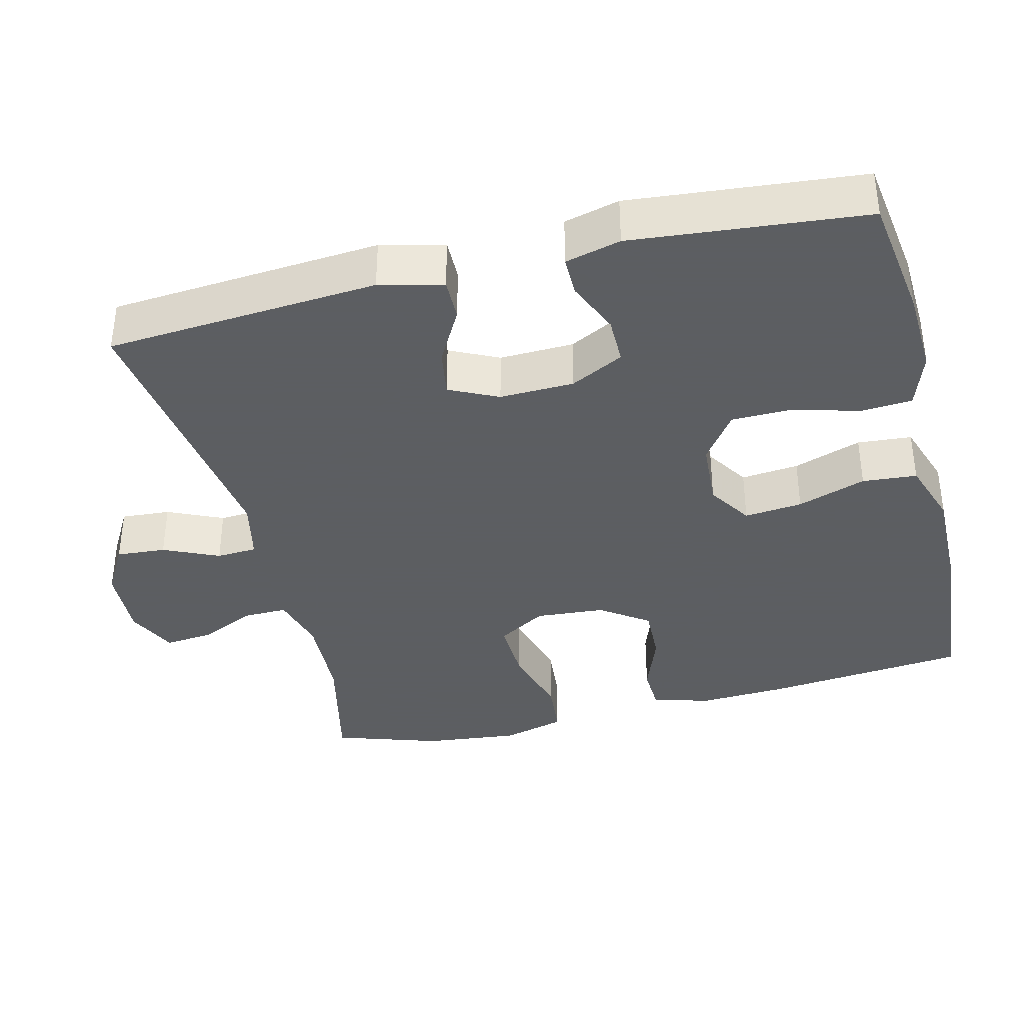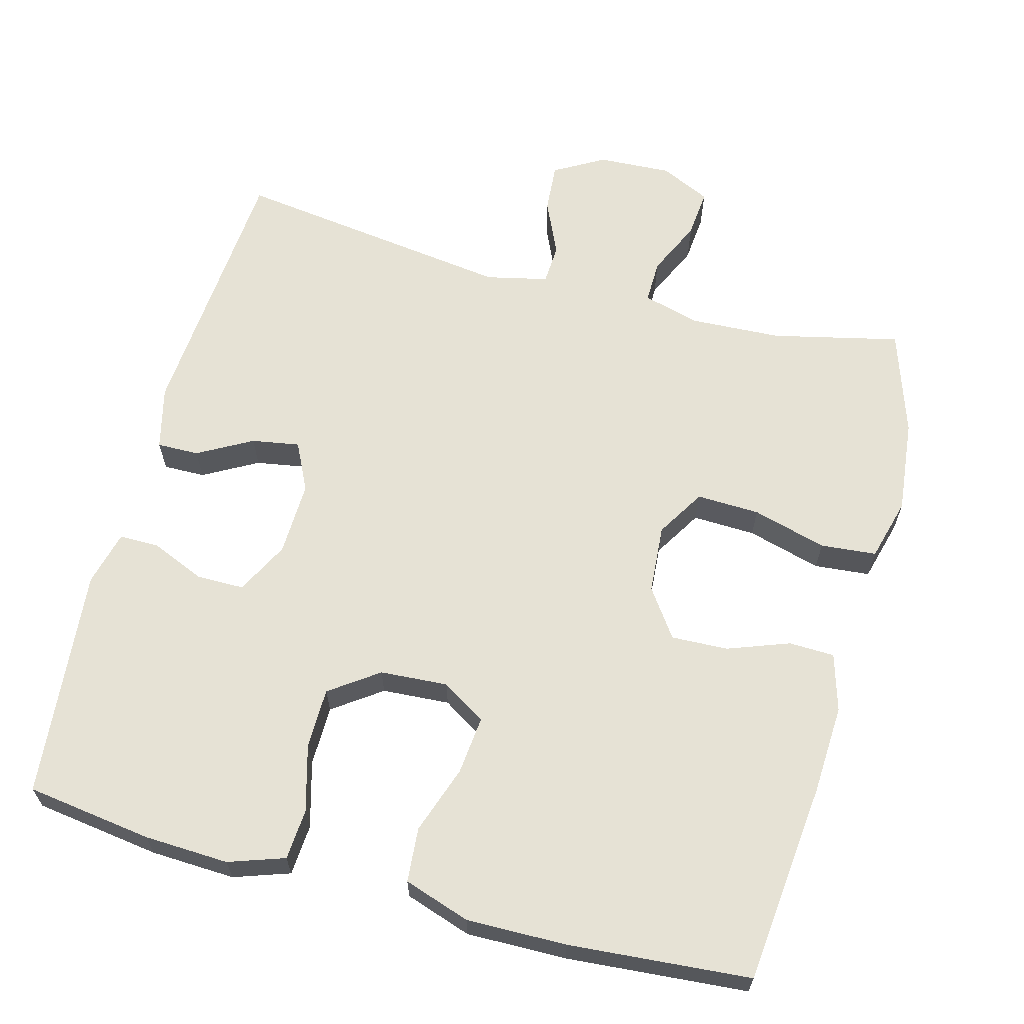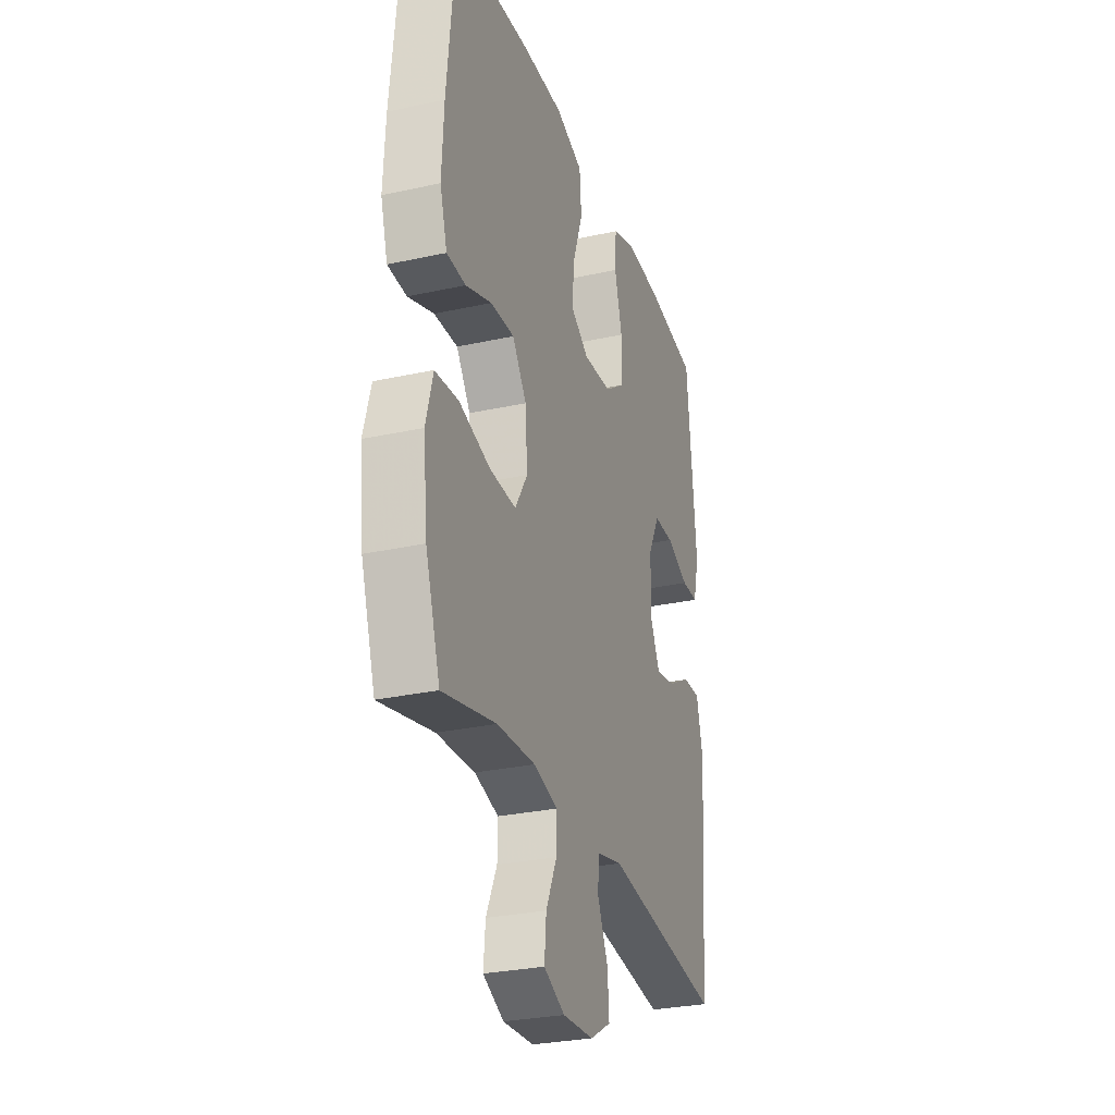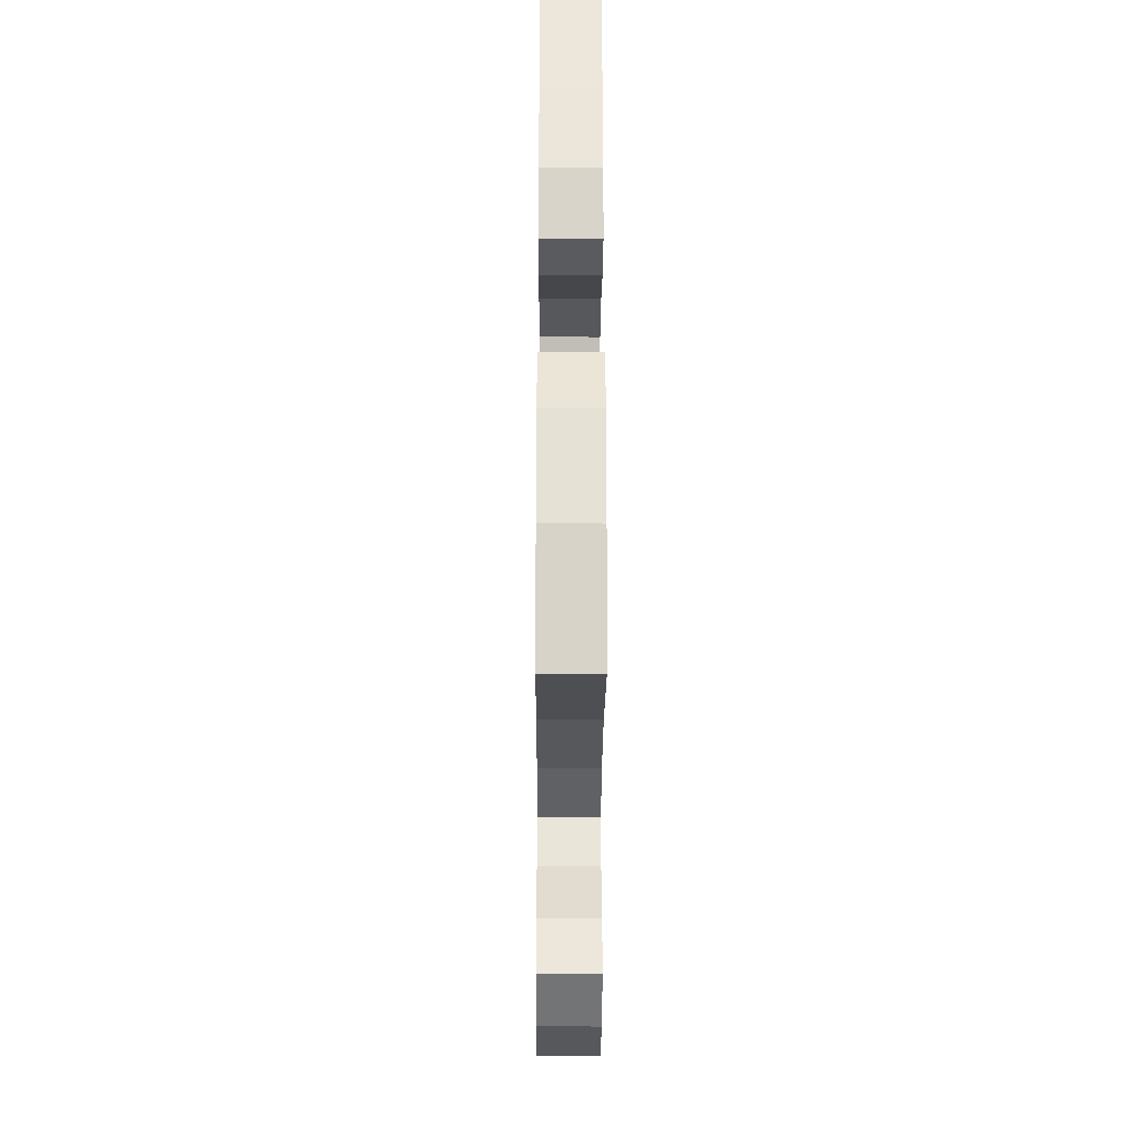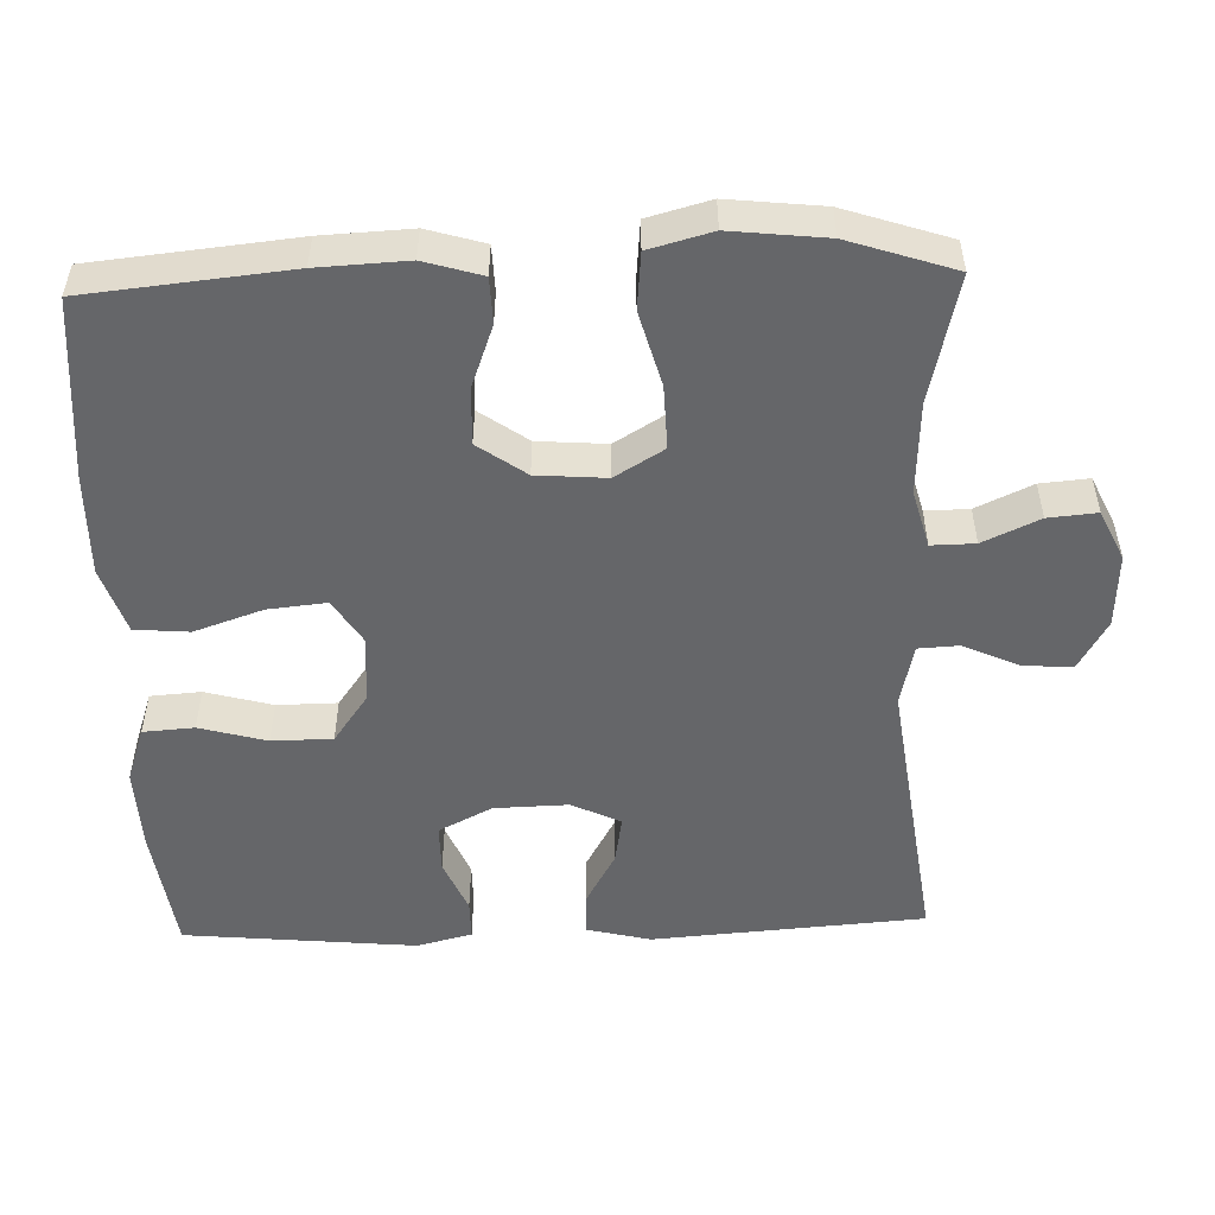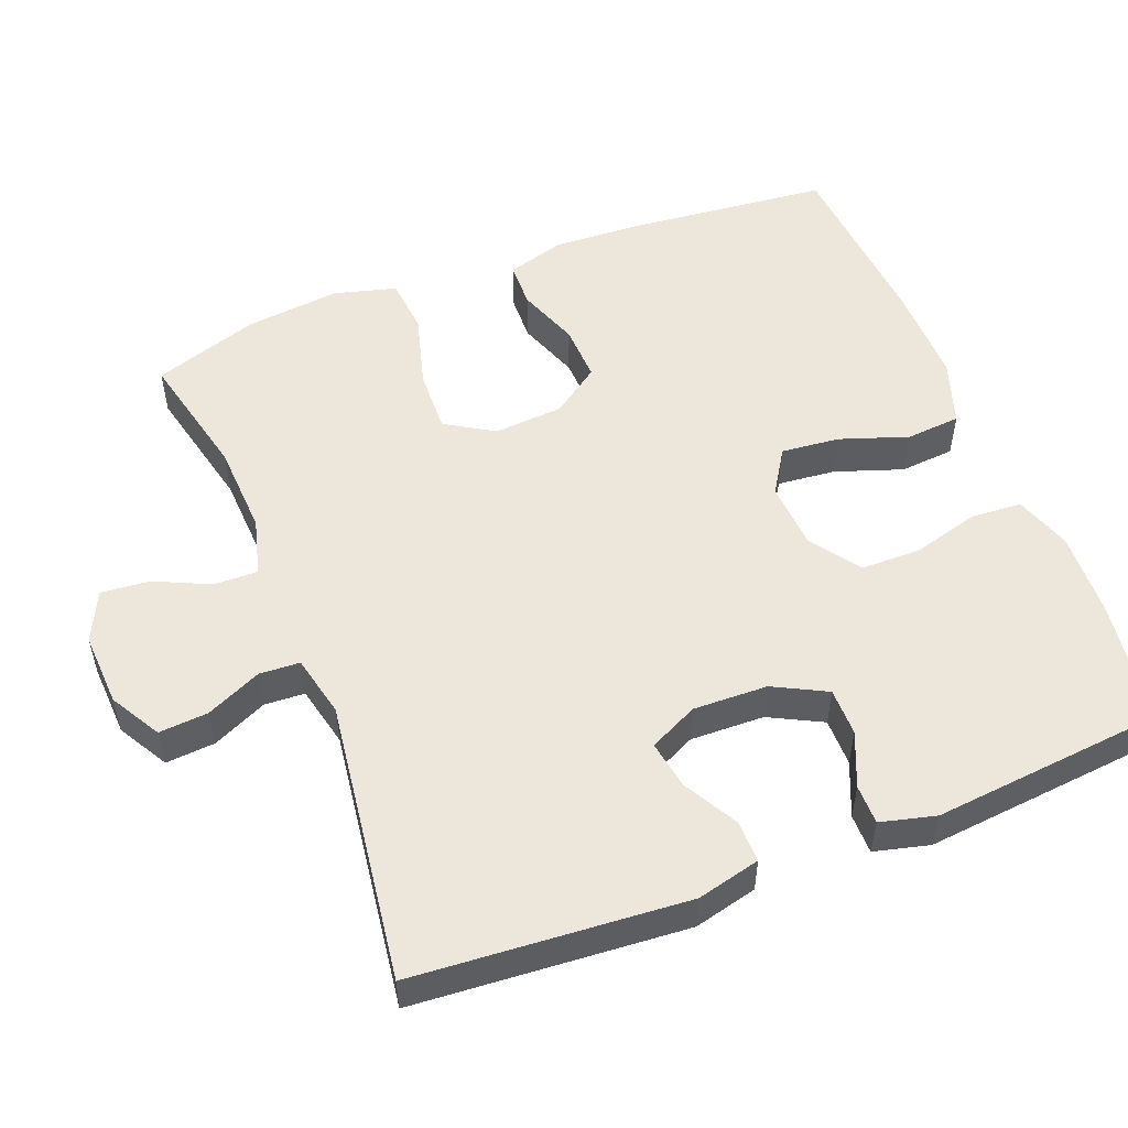
<metadata>
{"format":"obj","ext":"obj","renderer":"f3d","projection":"perspective","resolution":1024,"background":"white","views":[{"elev":-37.4,"azim":-76.0,"up":"+Y"},{"elev":63.9,"azim":15.0,"up":"+Y"},{"elev":-28.8,"azim":108.2,"up":"+Z"},{"elev":-31.0,"azim":89.7,"up":"+Z"},{"elev":-51.8,"azim":91.8,"up":"+Y"},{"elev":53.0,"azim":-111.4,"up":"+Y"}]}
</metadata>
<code>
v 0.5 0.07 -0.5
v 0.327 0.07 -0.46
v 0.203 0.07 -0.454
v 0.125 0.07 -0.475
v 0.126 0.07 -0.534
v 0.161 0.07 -0.61
v 0.167 0.07 -0.676
v 0.099 0.07 -0.708
v -0.001 0.07 -0.703
v -0.069 0.07 -0.664
v -0.064 0.07 -0.597
v -0.03 0.07 -0.522
v -0.033 0.07 -0.467
v -0.117 0.07 -0.448
v -0.5 0.07 -0.5
v -0.528 0.07 -0.131
v -0.507 0.07 -0.045
v -0.45 0.07 -0.046
v -0.376 0.07 -0.087
v -0.311 0.07 -0.098
v -0.279 0.07 -0.032
v -0.282 0.07 0.069
v -0.319 0.07 0.141
v -0.384 0.07 0.141
v -0.457 0.07 0.11
v -0.511 0.07 0.11
v -0.53 0.07 0.185
v -0.5 0.07 0.5
v -0.329 0.07 0.524
v -0.214 0.07 0.529
v -0.138 0.07 0.503
v -0.133 0.07 0.434
v -0.158 0.07 0.343
v -0.157 0.07 0.261
v -0.091 0.07 0.214
v 0.001 0.07 0.208
v 0.061 0.07 0.246
v 0.053 0.07 0.325
v 0.021 0.07 0.418
v 0.027 0.07 0.492
v 0.117 0.07 0.522
v 0.253 0.07 0.52
v 0.5 0.07 0.5
v 0.528 0.07 0.225
v 0.534 0.07 0.104
v 0.511 0.07 0.026
v 0.449 0.07 0.024
v 0.365 0.07 0.055
v 0.288 0.07 0.058
v 0.242 0.07 -0.007
v 0.235 0.07 -0.101
v 0.275 0.07 -0.167
v 0.361 0.07 -0.164
v 0.462 0.07 -0.136
v 0.538 0.07 -0.143
v 0.561 0.07 -0.228
v 0.547 0.07 -0.357
v 0.5 0 -0.5
v 0.327 0 -0.46
v 0.203 0 -0.454
v 0.125 0 -0.475
v 0.126 0 -0.534
v 0.161 0 -0.61
v 0.167 0 -0.676
v 0.099 0 -0.708
v -0.001 0 -0.703
v -0.069 0 -0.664
v -0.064 0 -0.597
v -0.03 0 -0.522
v -0.033 0 -0.467
v -0.117 0 -0.448
v -0.5 0 -0.5
v -0.528 0 -0.131
v -0.507 0 -0.045
v -0.45 0 -0.046
v -0.376 0 -0.087
v -0.311 0 -0.098
v -0.279 0 -0.032
v -0.282 0 0.069
v -0.319 0 0.141
v -0.384 0 0.141
v -0.457 0 0.11
v -0.511 0 0.11
v -0.53 0 0.185
v -0.5 0 0.5
v -0.329 0 0.524
v -0.214 0 0.529
v -0.138 0 0.503
v -0.133 0 0.434
v -0.158 0 0.343
v -0.157 0 0.261
v -0.091 0 0.214
v 0.001 0 0.208
v 0.061 0 0.246
v 0.053 0 0.325
v 0.021 0 0.418
v 0.027 0 0.492
v 0.117 0 0.522
v 0.253 0 0.52
v 0.5 0 0.5
v 0.528 0 0.225
v 0.534 0 0.104
v 0.511 0 0.026
v 0.449 0 0.024
v 0.365 0 0.055
v 0.288 0 0.058
v 0.242 0 -0.007
v 0.235 0 -0.101
v 0.275 0 -0.167
v 0.361 0 -0.164
v 0.462 0 -0.136
v 0.538 0 -0.143
v 0.561 0 -0.228
v 0.547 0 -0.357
f 57 1 2
f 56 57 2
f 55 56 2
f 54 55 2
f 53 54 2
f 52 53 2 3
f 51 52 3 4
f 50 51 4
f 46 47 48
f 45 46 48
f 44 45 48
f 43 44 48
f 42 43 48
f 41 42 48
f 40 41 48
f 39 40 48
f 38 39 48
f 37 38 48 49
f 36 37 49 50
f 31 32 33
f 30 31 33
f 29 30 33
f 28 29 33
f 27 28 33
f 26 27 33
f 25 26 33
f 24 25 33
f 23 24 33 34
f 22 23 34 35
f 17 18 19
f 16 17 19
f 15 16 19
f 14 15 19
f 13 14 19 20
f 10 11 12
f 9 10 12
f 8 9 12
f 7 8 12
f 6 7 12
f 5 6 12
f 4 5 12 13
f 50 4 13
f 36 50 13
f 35 36 13
f 22 35 13
f 21 22 13
f 13 20 21
f 59 58 114
f 59 114 113
f 59 113 112
f 59 112 111
f 59 111 110
f 60 59 110 109
f 61 60 109 108
f 61 108 107
f 105 104 103
f 105 103 102
f 105 102 101
f 105 101 100
f 105 100 99
f 105 99 98
f 105 98 97
f 105 97 96
f 105 96 95
f 106 105 95 94
f 107 106 94 93
f 90 89 88
f 90 88 87
f 90 87 86
f 90 86 85
f 90 85 84
f 90 84 83
f 90 83 82
f 90 82 81
f 91 90 81 80
f 92 91 80 79
f 76 75 74
f 76 74 73
f 76 73 72
f 76 72 71
f 77 76 71 70
f 69 68 67
f 69 67 66
f 69 66 65
f 69 65 64
f 69 64 63
f 69 63 62
f 70 69 62 61
f 70 61 107
f 70 107 93
f 70 93 92
f 70 92 79
f 70 79 78
f 78 77 70
f 1 58 59 2
f 2 59 60 3
f 3 60 61 4
f 4 61 62 5
f 5 62 63 6
f 6 63 64 7
f 7 64 65 8
f 8 65 66 9
f 9 66 67 10
f 10 67 68 11
f 11 68 69 12
f 12 69 70 13
f 13 70 71 14
f 14 71 72 15
f 15 72 73 16
f 16 73 74 17
f 17 74 75 18
f 18 75 76 19
f 19 76 77 20
f 20 77 78 21
f 21 78 79 22
f 22 79 80 23
f 23 80 81 24
f 24 81 82 25
f 25 82 83 26
f 26 83 84 27
f 27 84 85 28
f 28 85 86 29
f 29 86 87 30
f 30 87 88 31
f 31 88 89 32
f 32 89 90 33
f 33 90 91 34
f 34 91 92 35
f 35 92 93 36
f 36 93 94 37
f 37 94 95 38
f 38 95 96 39
f 39 96 97 40
f 40 97 98 41
f 41 98 99 42
f 42 99 100 43
f 43 100 101 44
f 44 101 102 45
f 45 102 103 46
f 46 103 104 47
f 47 104 105 48
f 48 105 106 49
f 49 106 107 50
f 50 107 108 51
f 51 108 109 52
f 52 109 110 53
f 53 110 111 54
f 54 111 112 55
f 55 112 113 56
f 56 113 114 57
f 57 114 58 1

</code>
